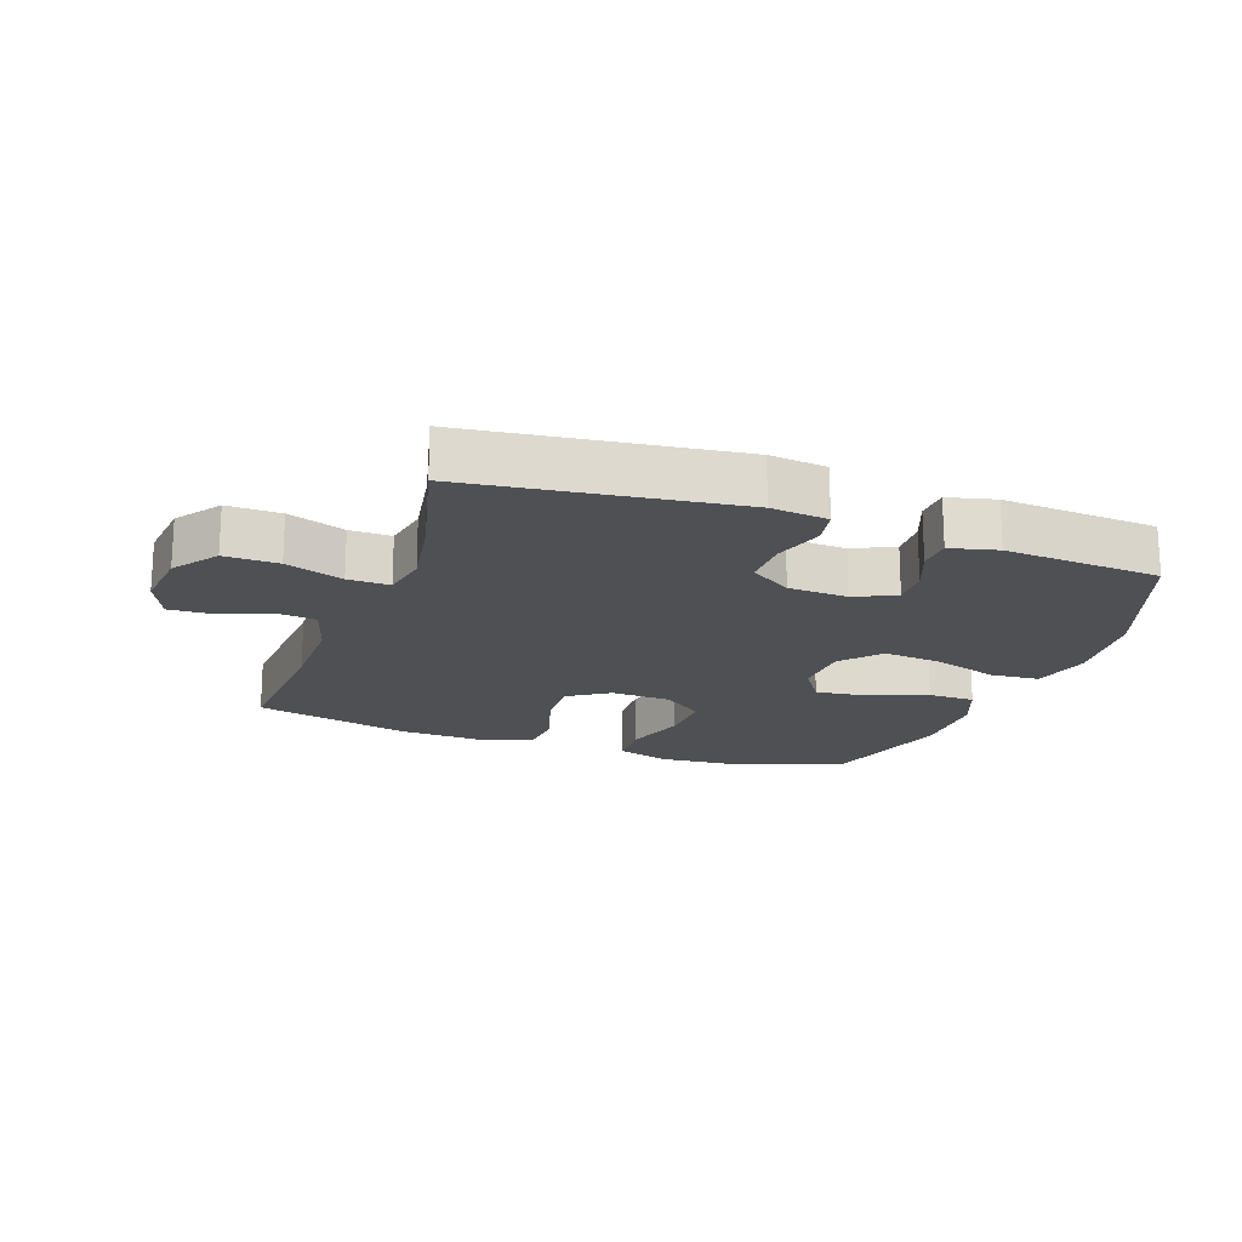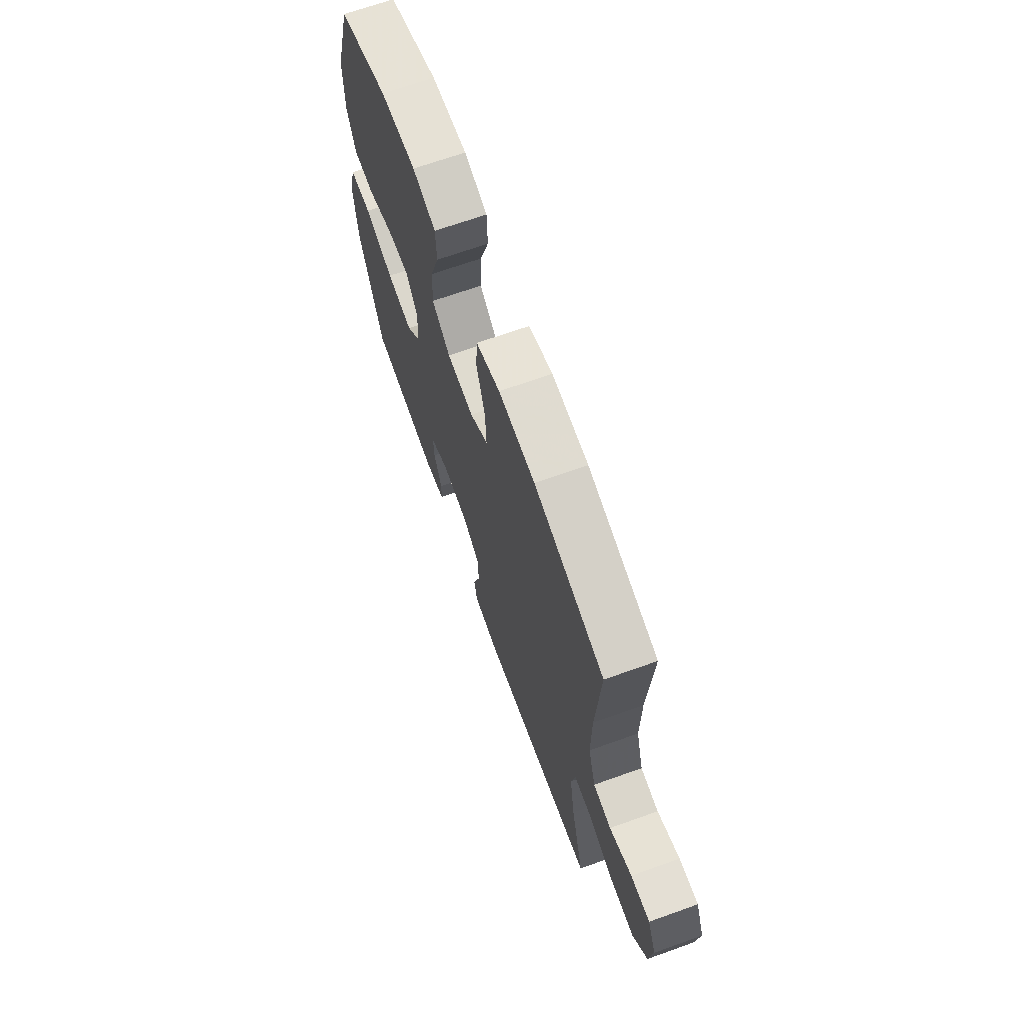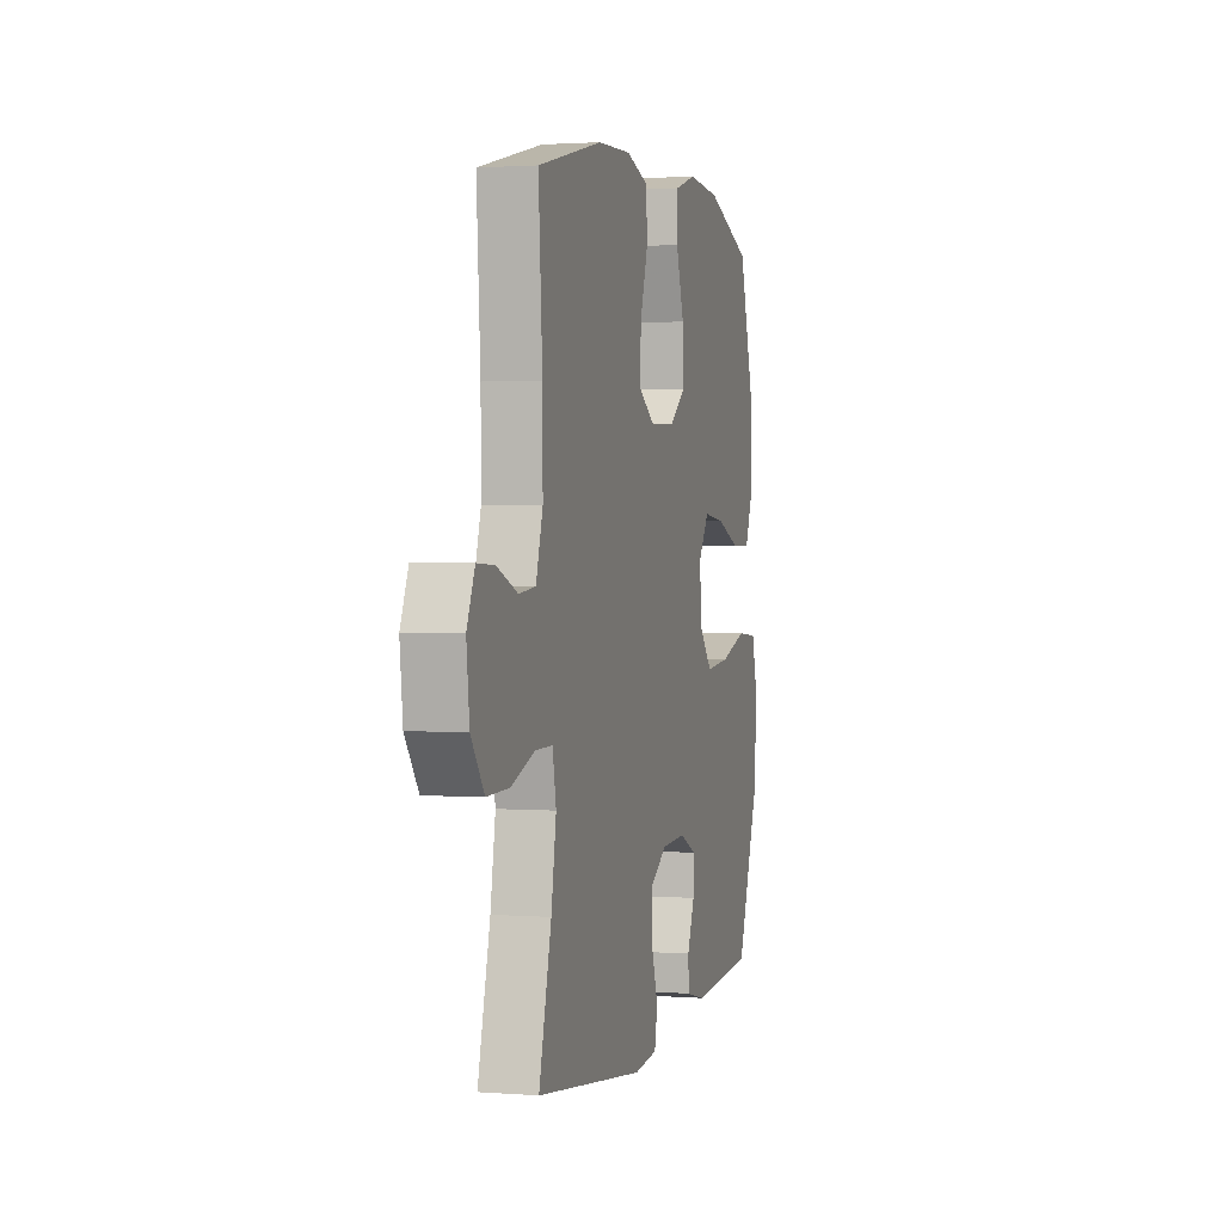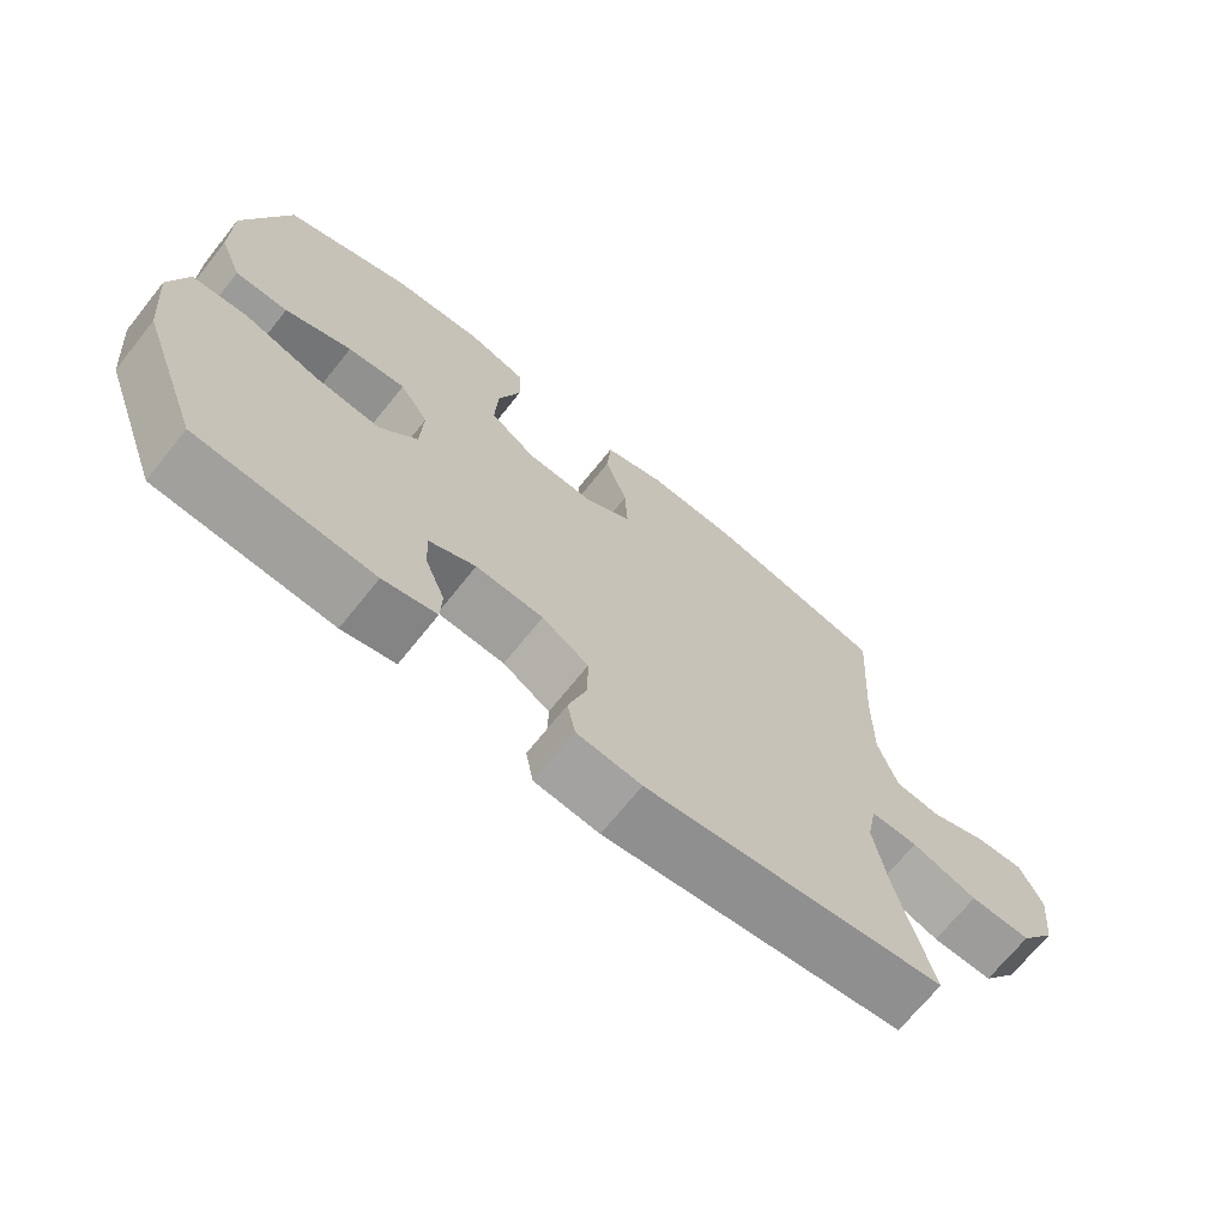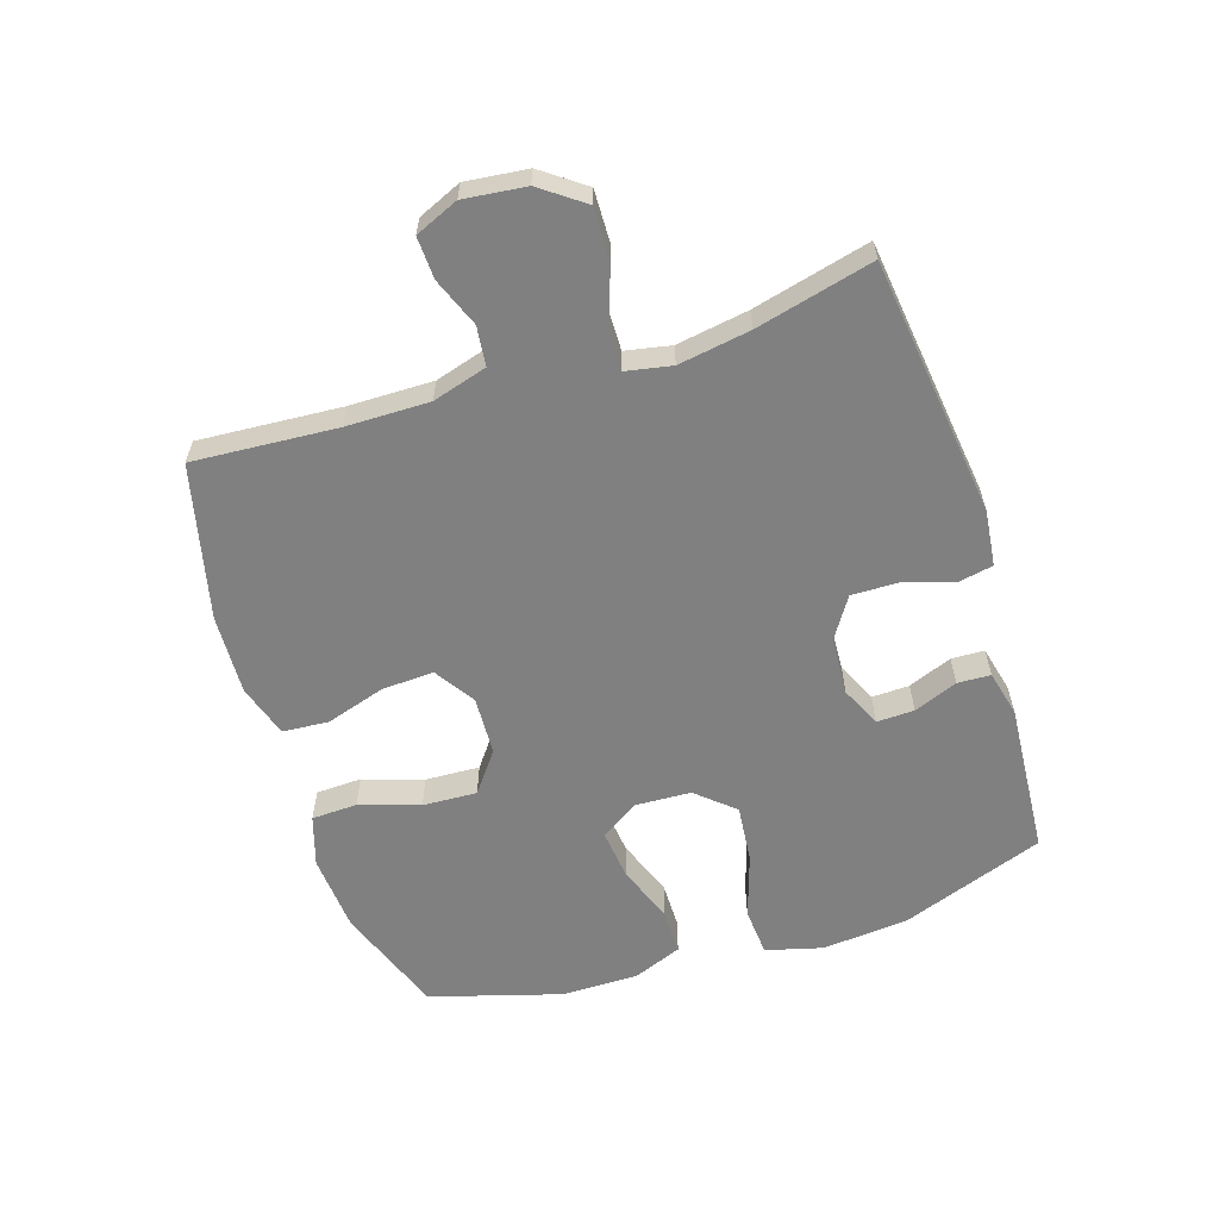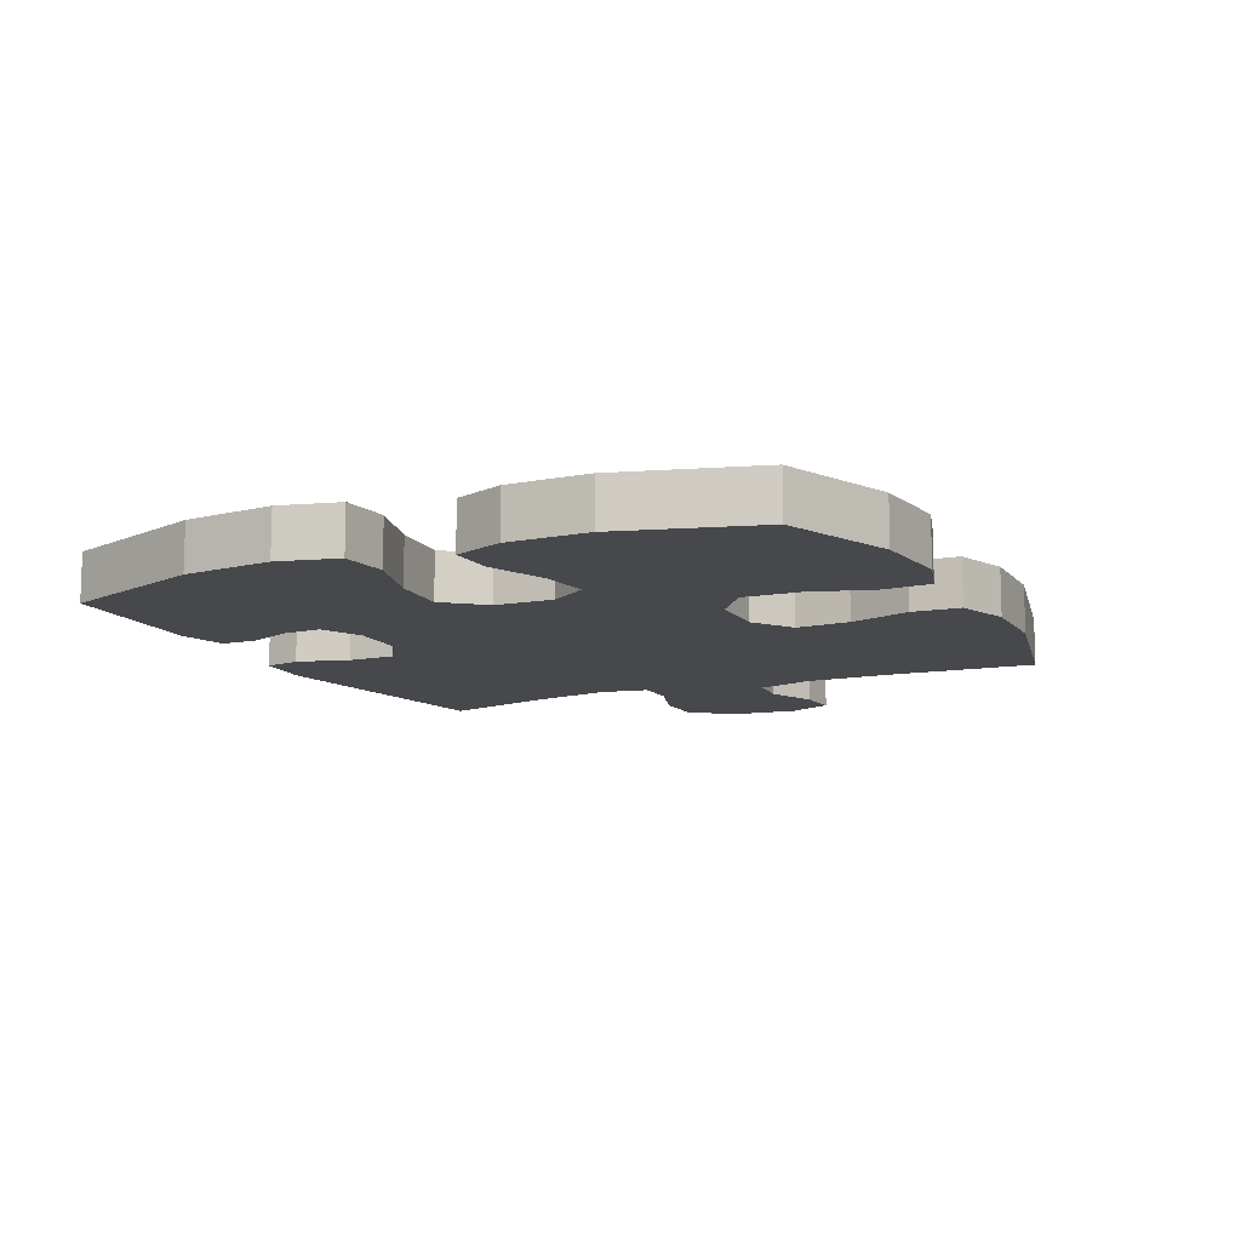
<metadata>
{"format":"obj","ext":"obj","renderer":"f3d","projection":"perspective","resolution":1024,"background":"white","views":[{"elev":-18.7,"azim":160.4,"up":"+Y"},{"elev":68.3,"azim":70.3,"up":"+Z"},{"elev":1.6,"azim":105.3,"up":"+Z"},{"elev":-69.6,"azim":-38.7,"up":"+Z"},{"elev":-60.2,"azim":107.6,"up":"+Y"},{"elev":-11.3,"azim":-63.8,"up":"+Y"}]}
</metadata>
<code>
v 0.5 0.07 0.5
v 0.485 0.07 0.271
v 0.484 0.07 0.137
v 0.51 0.07 0.05
v 0.573 0.07 0.043
v 0.651 0.07 0.074
v 0.718 0.07 0.077
v 0.748 0.07 0.008
v 0.737 0.07 -0.091
v 0.687 0.07 -0.16
v 0.603 0.07 -0.158
v 0.513 0.07 -0.126
v 0.448 0.07 -0.125
v 0.434 0.07 -0.198
v 0.453 0.07 -0.313
v 0.5 0.07 -0.5
v 0.086 0.07 -0.553
v -0.003 0.07 -0.543
v -0.014 0.07 -0.487
v 0.011 0.07 -0.407
v 0.012 0.07 -0.333
v -0.053 0.07 -0.291
v -0.146 0.07 -0.286
v -0.21 0.07 -0.316
v -0.208 0.07 -0.376
v -0.18 0.07 -0.446
v -0.182 0.07 -0.499
v -0.256 0.07 -0.517
v -0.5 0.07 -0.5
v -0.584 0.07 -0.271
v -0.597 0.07 -0.132
v -0.573 0.07 -0.041
v -0.496 0.07 -0.035
v -0.393 0.07 -0.068
v -0.301 0.07 -0.077
v -0.249 0.07 -0.017
v -0.245 0.07 0.073
v -0.285 0.07 0.133
v -0.365 0.07 0.124
v -0.457 0.07 0.089
v -0.53 0.07 0.089
v -0.561 0.07 0.167
v -0.561 0.07 0.291
v -0.5 0.07 0.5
v -0.325 0.07 0.565
v -0.2 0.07 0.575
v -0.119 0.07 0.55
v -0.116 0.07 0.477
v -0.147 0.07 0.381
v -0.151 0.07 0.294
v -0.087 0.07 0.246
v 0.007 0.07 0.242
v 0.071 0.07 0.284
v 0.067 0.07 0.367
v 0.037 0.07 0.462
v 0.042 0.07 0.536
v 0.126 0.07 0.563
v 0.254 0.07 0.558
v 0.5 0 0.5
v 0.485 0 0.271
v 0.484 0 0.137
v 0.51 0 0.05
v 0.573 0 0.043
v 0.651 0 0.074
v 0.718 0 0.077
v 0.748 0 0.008
v 0.737 0 -0.091
v 0.687 0 -0.16
v 0.603 0 -0.158
v 0.513 0 -0.126
v 0.448 0 -0.125
v 0.434 0 -0.198
v 0.453 0 -0.313
v 0.5 0 -0.5
v 0.086 0 -0.553
v -0.003 0 -0.543
v -0.014 0 -0.487
v 0.011 0 -0.407
v 0.012 0 -0.333
v -0.053 0 -0.291
v -0.146 0 -0.286
v -0.21 0 -0.316
v -0.208 0 -0.376
v -0.18 0 -0.446
v -0.182 0 -0.499
v -0.256 0 -0.517
v -0.5 0 -0.5
v -0.584 0 -0.271
v -0.597 0 -0.132
v -0.573 0 -0.041
v -0.496 0 -0.035
v -0.393 0 -0.068
v -0.301 0 -0.077
v -0.249 0 -0.017
v -0.245 0 0.073
v -0.285 0 0.133
v -0.365 0 0.124
v -0.457 0 0.089
v -0.53 0 0.089
v -0.561 0 0.167
v -0.561 0 0.291
v -0.5 0 0.5
v -0.325 0 0.565
v -0.2 0 0.575
v -0.119 0 0.55
v -0.116 0 0.477
v -0.147 0 0.381
v -0.151 0 0.294
v -0.087 0 0.246
v 0.007 0 0.242
v 0.071 0 0.284
v 0.067 0 0.367
v 0.037 0 0.462
v 0.042 0 0.536
v 0.126 0 0.563
v 0.254 0 0.558
f 57 58 1 2
f 54 55 56 57
f 53 54 57 2
f 52 53 2 3
f 51 52 3 4
f 46 47 48 49
f 46 49 50
f 45 46 50
f 44 45 50
f 43 44 50 51
f 39 40 41 42
f 38 39 42 43
f 31 32 33 34
f 31 34 35
f 30 31 35
f 29 30 35
f 28 29 35 36
f 25 26 27 28
f 24 25 28 36
f 17 18 19 20
f 15 16 17 20
f 14 15 20 21
f 13 14 21 22
f 9 10 11 12
f 9 12 13
f 8 9 13
f 5 6 7 8
f 4 5 8 13
f 38 43 51 4
f 23 24 36 37
f 13 22 23 37
f 4 13 37 38
f 60 59 116 115
f 115 114 113 112
f 60 115 112 111
f 61 60 111 110
f 62 61 110 109
f 107 106 105 104
f 108 107 104
f 108 104 103
f 108 103 102
f 109 108 102 101
f 100 99 98 97
f 101 100 97 96
f 92 91 90 89
f 93 92 89
f 93 89 88
f 93 88 87
f 94 93 87 86
f 86 85 84 83
f 94 86 83 82
f 78 77 76 75
f 78 75 74 73
f 79 78 73 72
f 80 79 72 71
f 70 69 68 67
f 71 70 67
f 71 67 66
f 66 65 64 63
f 71 66 63 62
f 62 109 101 96
f 95 94 82 81
f 95 81 80 71
f 96 95 71 62
f 1 59 60 2
f 2 60 61 3
f 3 61 62 4
f 4 62 63 5
f 5 63 64 6
f 6 64 65 7
f 7 65 66 8
f 8 66 67 9
f 9 67 68 10
f 10 68 69 11
f 11 69 70 12
f 12 70 71 13
f 13 71 72 14
f 14 72 73 15
f 15 73 74 16
f 16 74 75 17
f 17 75 76 18
f 18 76 77 19
f 19 77 78 20
f 20 78 79 21
f 21 79 80 22
f 22 80 81 23
f 23 81 82 24
f 24 82 83 25
f 25 83 84 26
f 26 84 85 27
f 27 85 86 28
f 28 86 87 29
f 29 87 88 30
f 30 88 89 31
f 31 89 90 32
f 32 90 91 33
f 33 91 92 34
f 34 92 93 35
f 35 93 94 36
f 36 94 95 37
f 37 95 96 38
f 38 96 97 39
f 39 97 98 40
f 40 98 99 41
f 41 99 100 42
f 42 100 101 43
f 43 101 102 44
f 44 102 103 45
f 45 103 104 46
f 46 104 105 47
f 47 105 106 48
f 48 106 107 49
f 49 107 108 50
f 50 108 109 51
f 51 109 110 52
f 52 110 111 53
f 53 111 112 54
f 54 112 113 55
f 55 113 114 56
f 56 114 115 57
f 57 115 116 58
f 58 116 59 1

</code>
